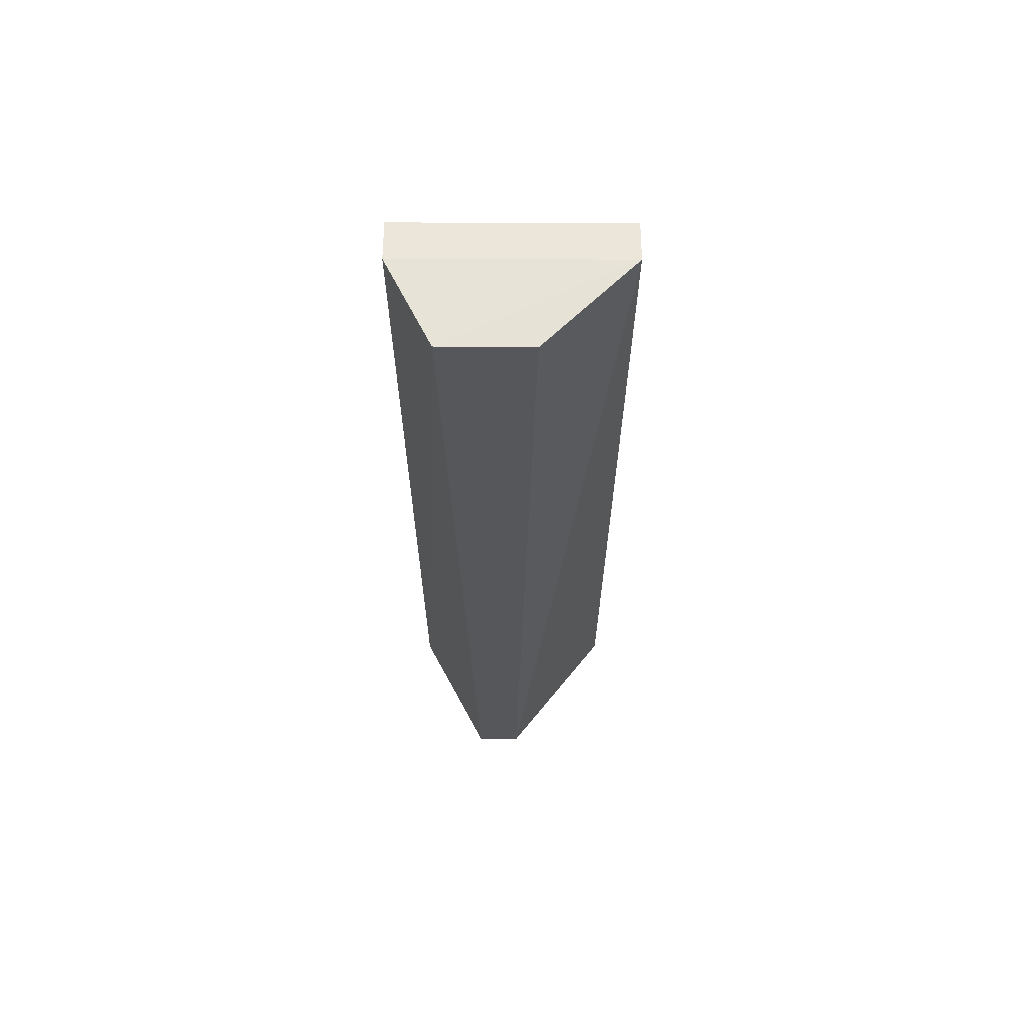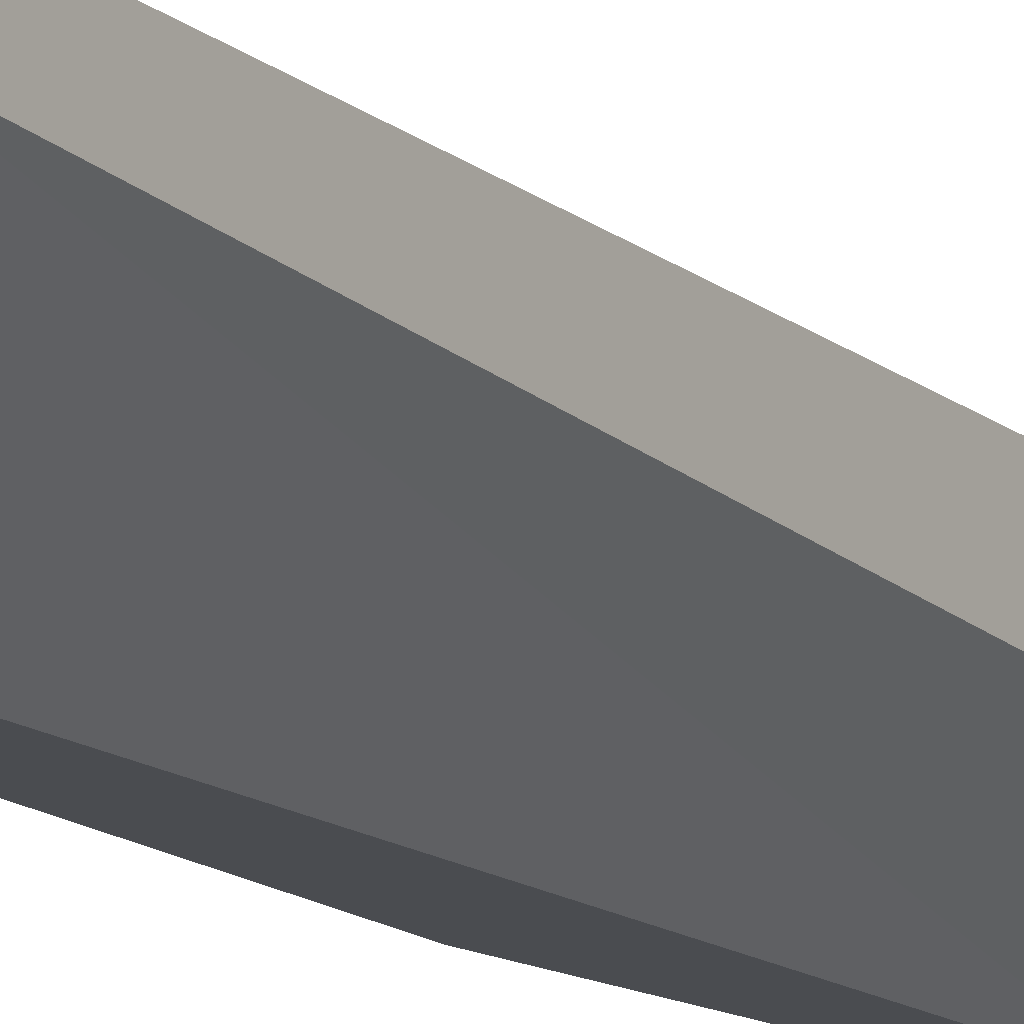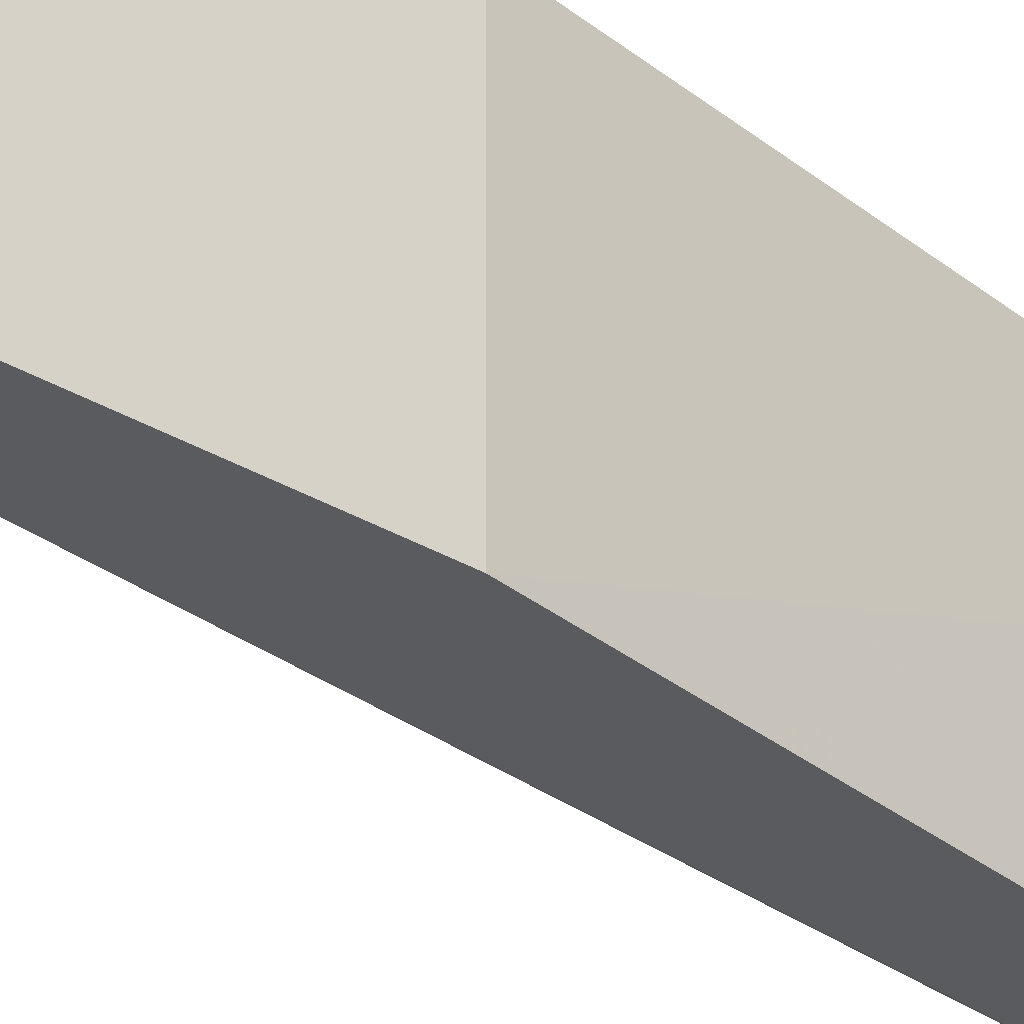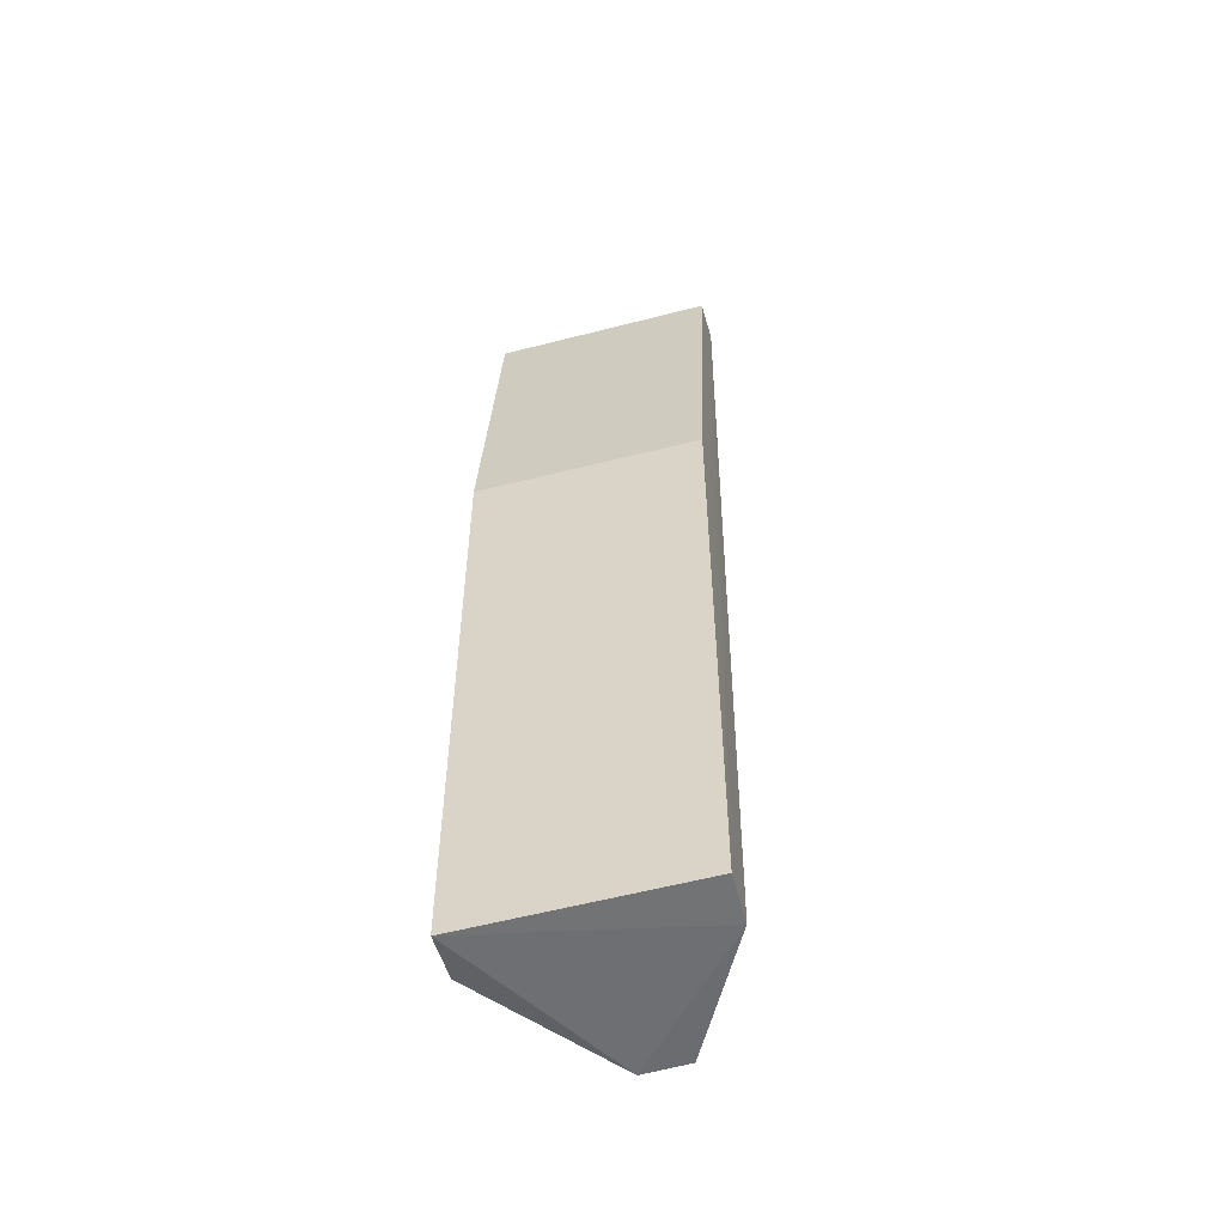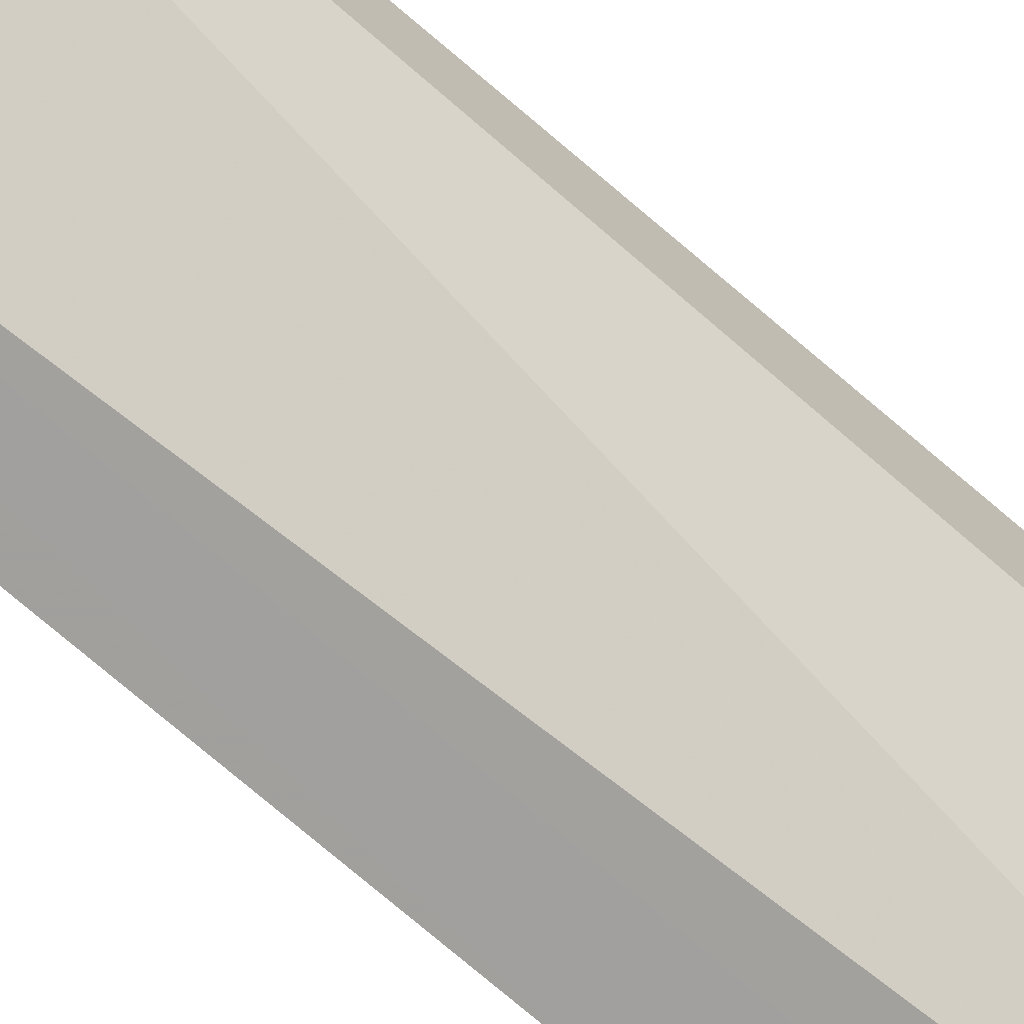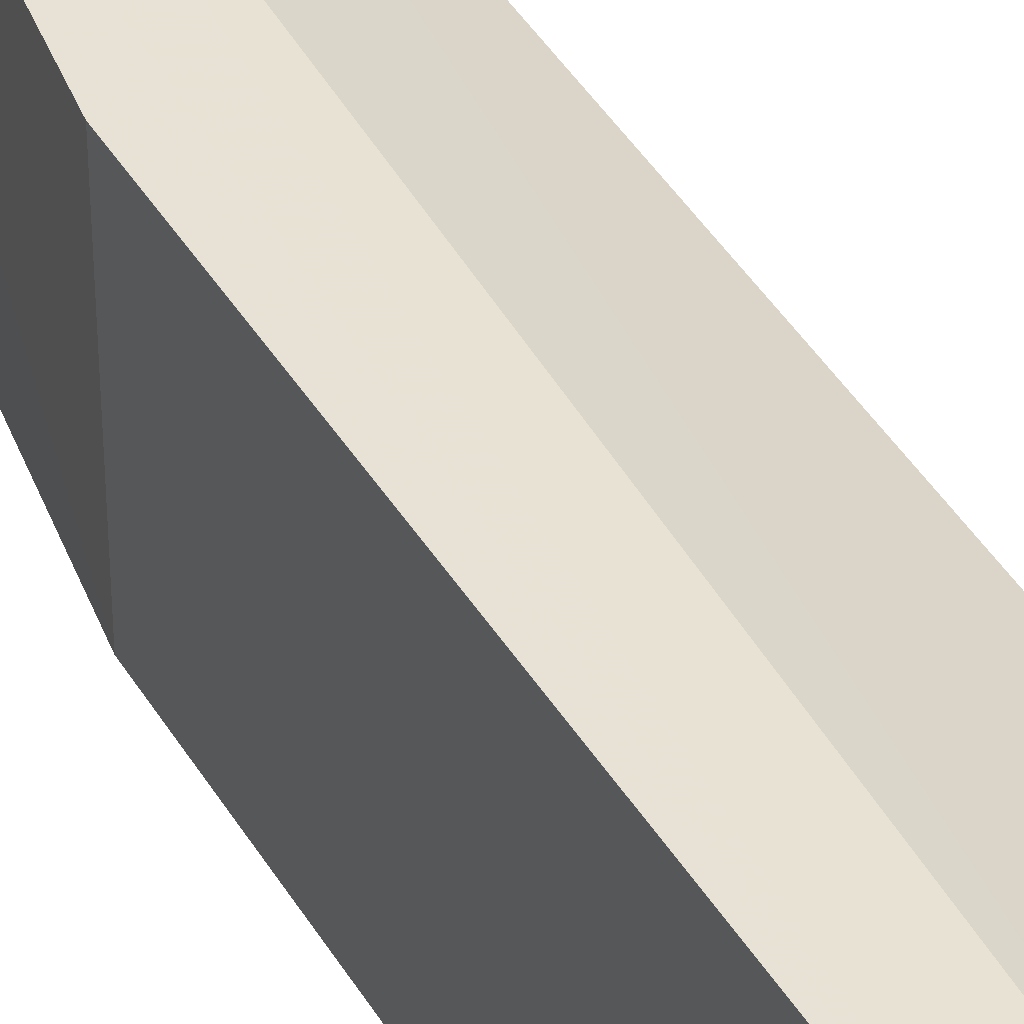
<metadata>
{"format":"obj","ext":"obj","renderer":"f3d","projection":"perspective","resolution":1024,"background":"white","views":[{"elev":62.6,"azim":90.1,"up":"+Y"},{"elev":-15.1,"azim":29.9,"up":"+Z"},{"elev":-32.0,"azim":-138.3,"up":"+Z"},{"elev":-53.9,"azim":-74.8,"up":"+Y"},{"elev":-71.9,"azim":49.0,"up":"+Z"},{"elev":40.1,"azim":-27.9,"up":"+Z"}]}
</metadata>
<code>
v 0.03658 0.1852 0.592
v 0.08491 -0.329 0.5536
v 0.08491 0.1847 0.5195
v 0.01401 0.1825 0.4712
v -0.01356 -0.3278 0.5922
v 0.0135 -0.3276 0.4712
v 0.03658 0.1848 0.4712
v 0.08491 0.1853 0.5678
v 0.01374 -0.3287 0.5918
v -0.0135 -0.01082 0.592
v 0.08491 -0.33 0.5288
v -0.01303 -0.3293 0.4714
v 0.01364 0.1825 0.592
v -0.01374 -0.01079 0.4713
f 7 4 1
f 7 6 4
f 8 7 1
f 8 3 7
f 9 1 5
f 9 8 1
f 9 2 8
f 11 2 9
f 11 8 2
f 11 3 8
f 11 7 3
f 11 6 7
f 12 9 5
f 12 11 9
f 12 6 11
f 13 1 4
f 13 10 5
f 13 5 1
f 14 12 5
f 14 5 10
f 14 4 6
f 14 6 12
f 14 13 4
f 14 10 13

</code>
